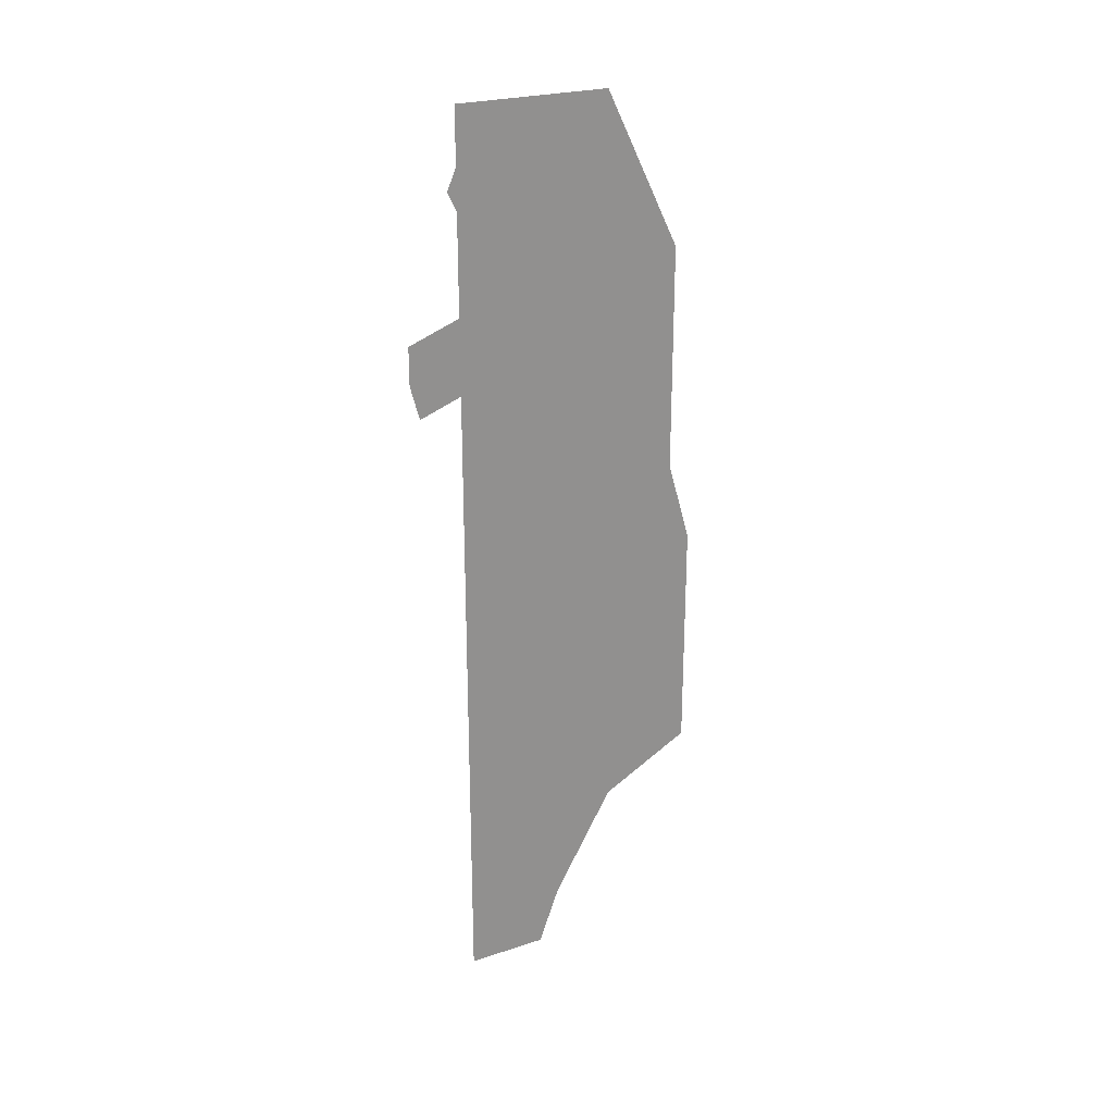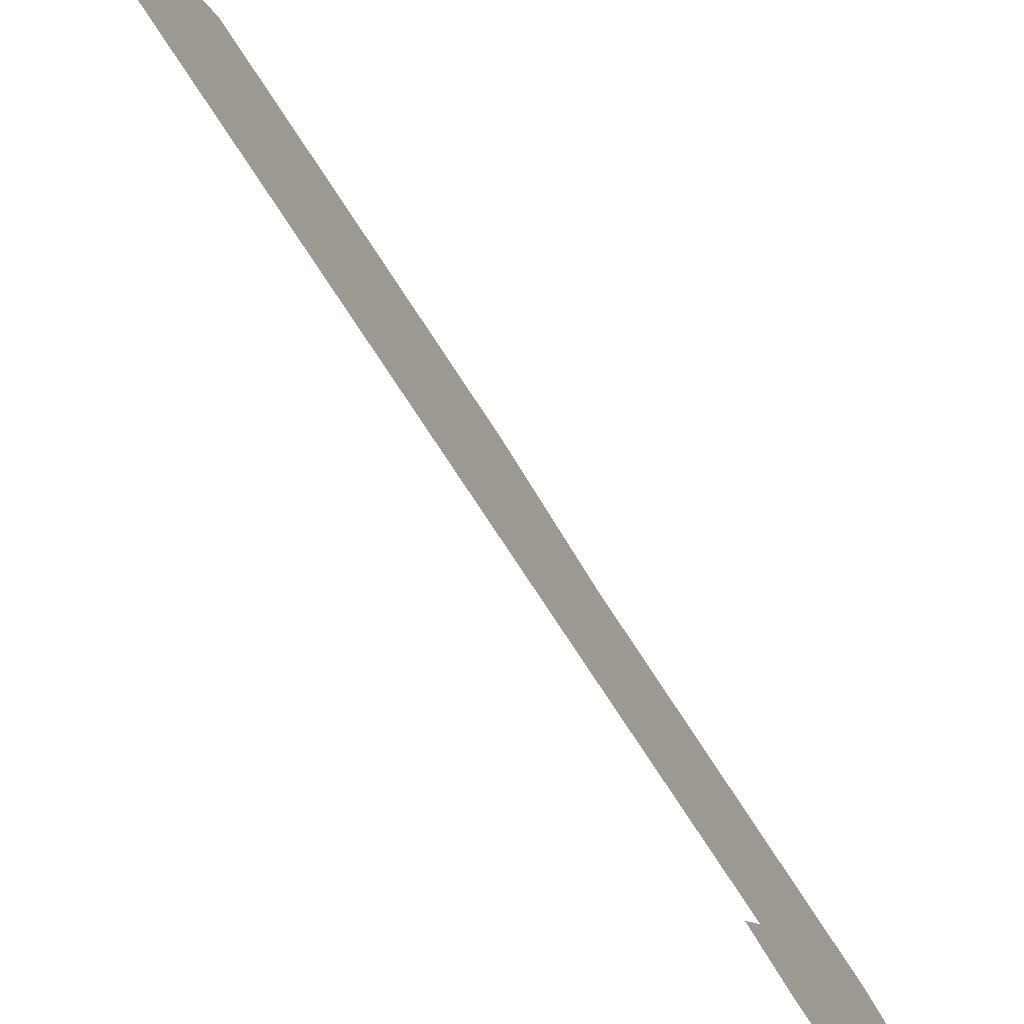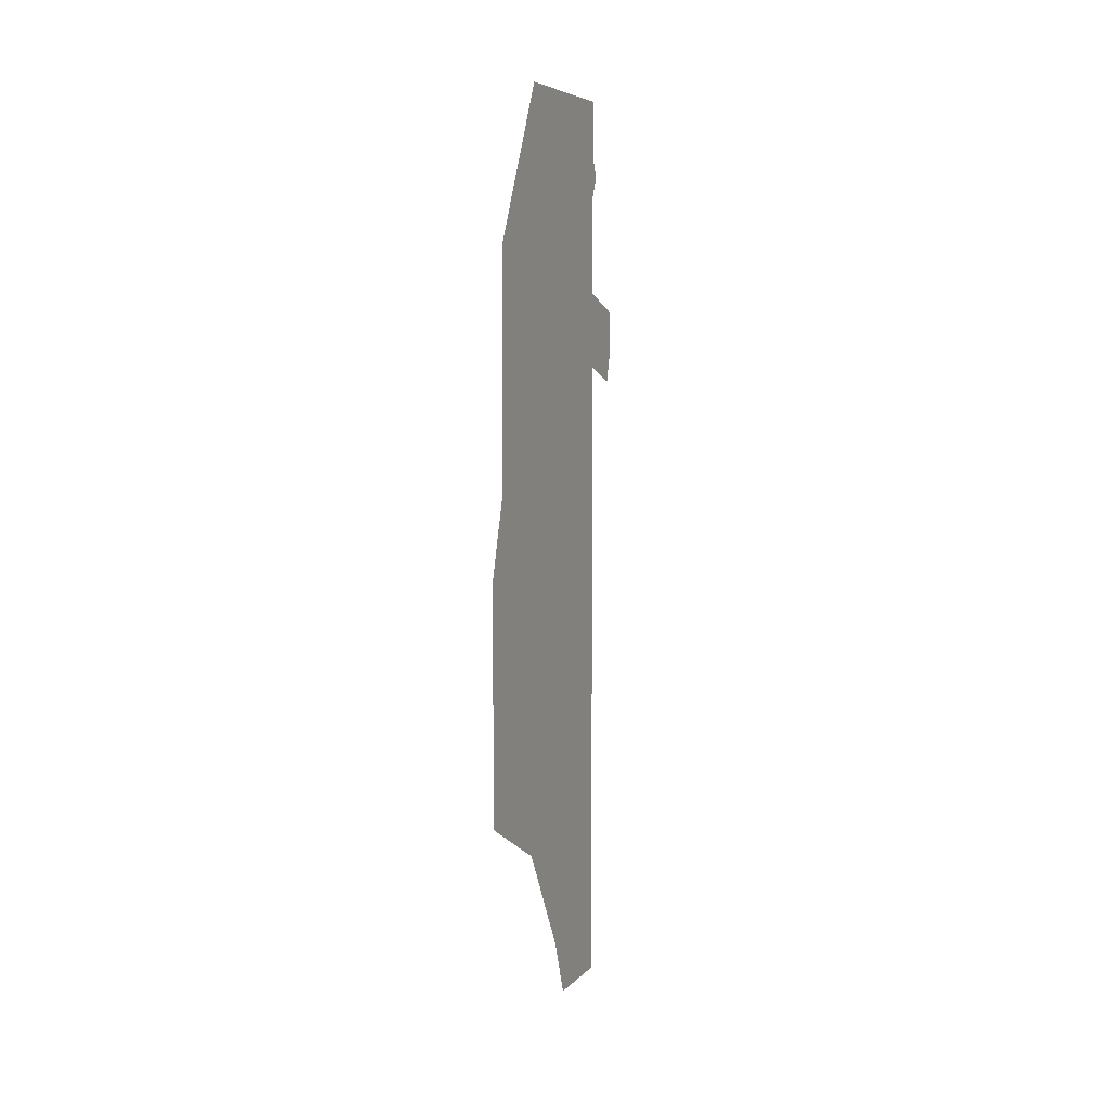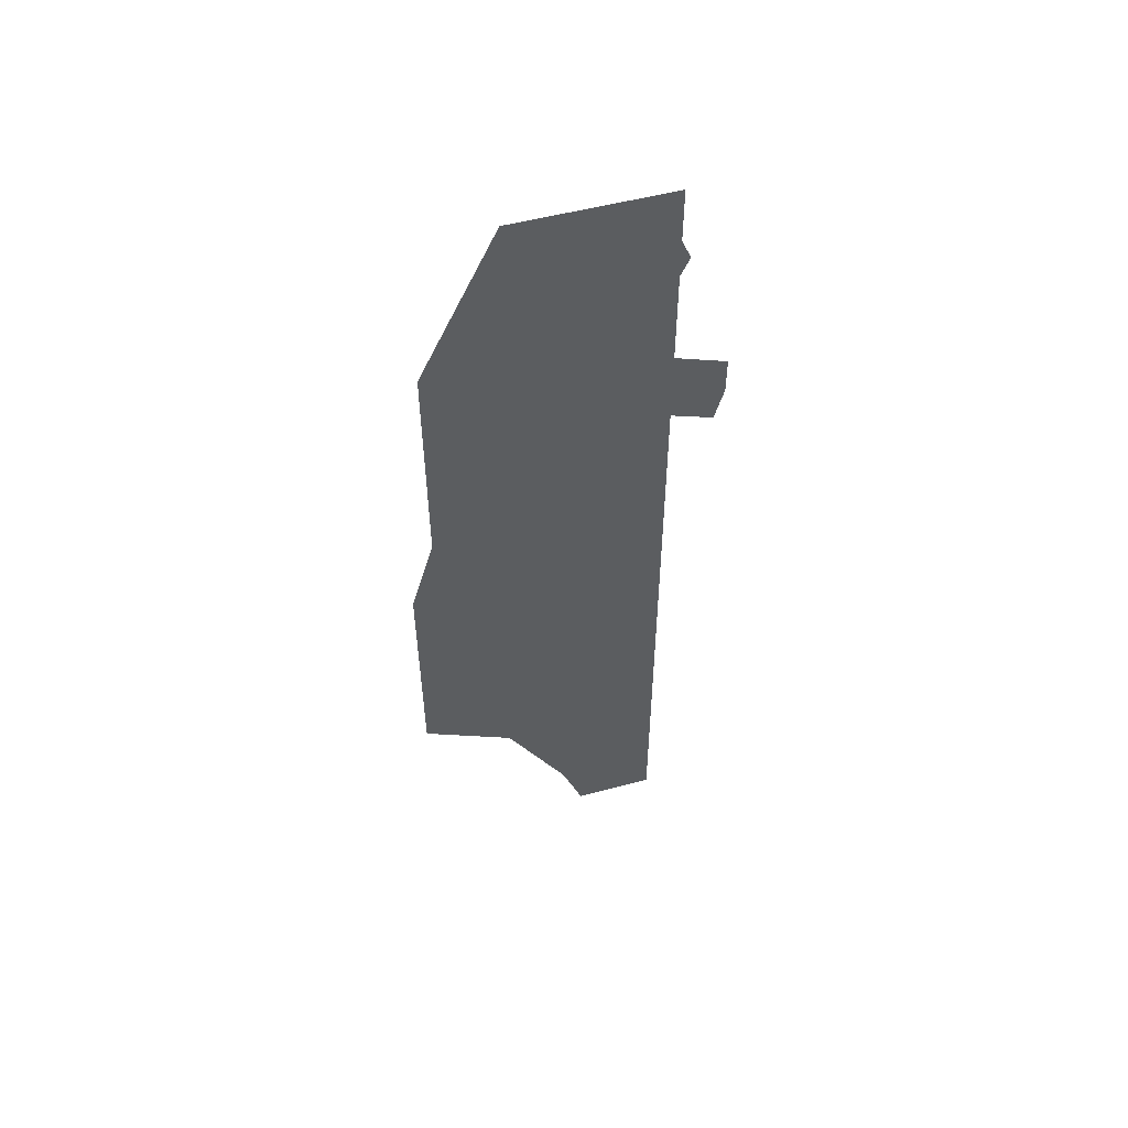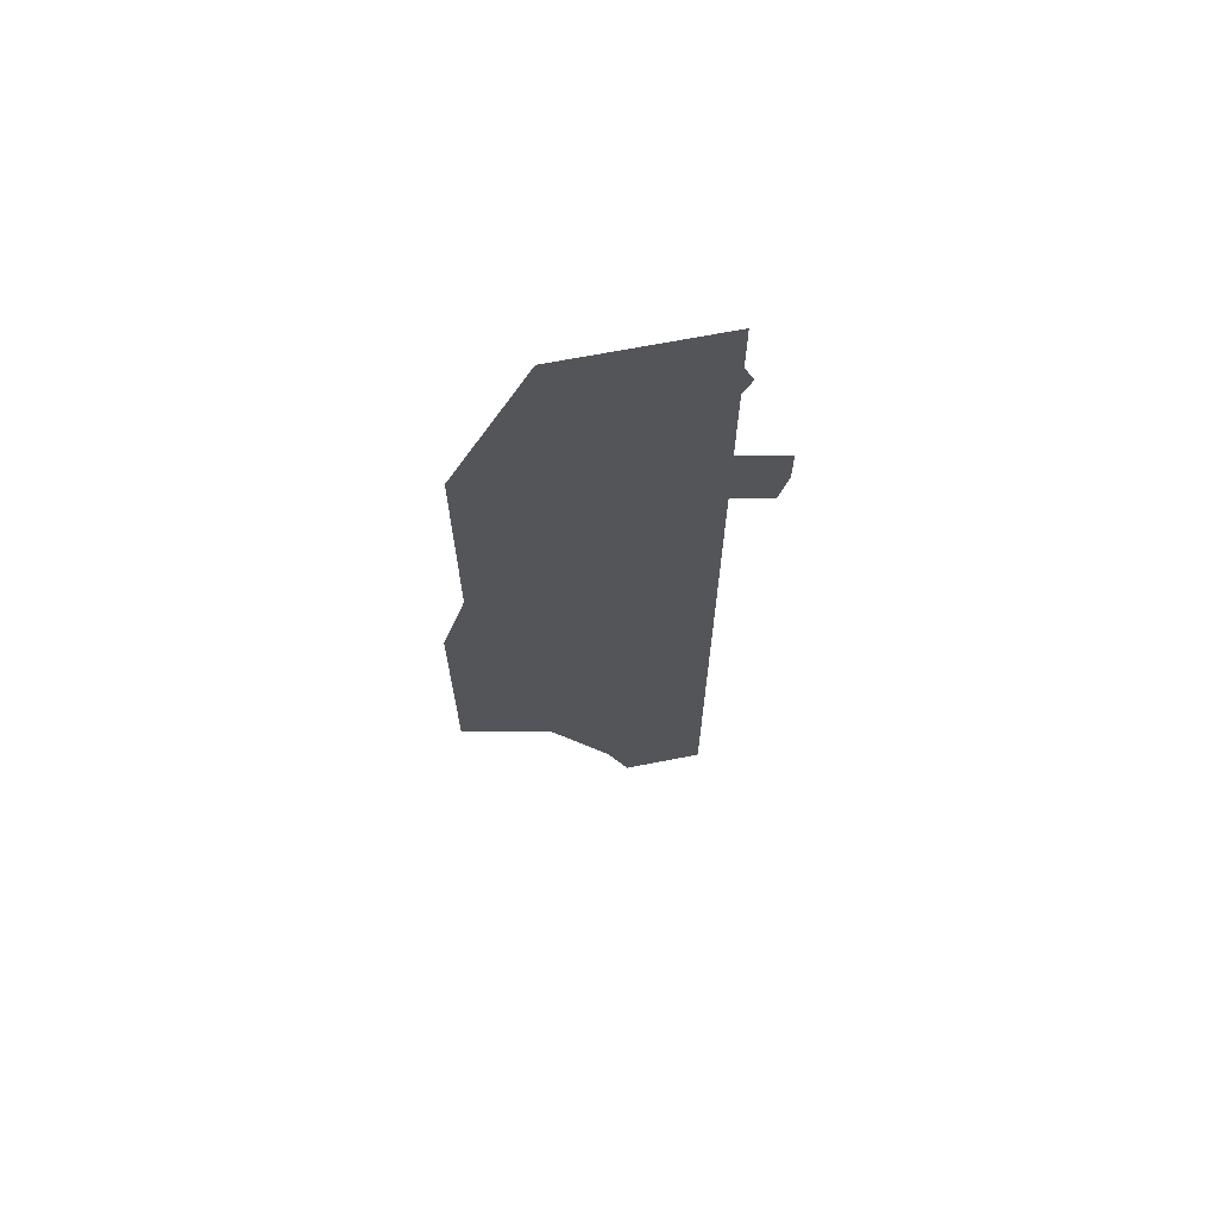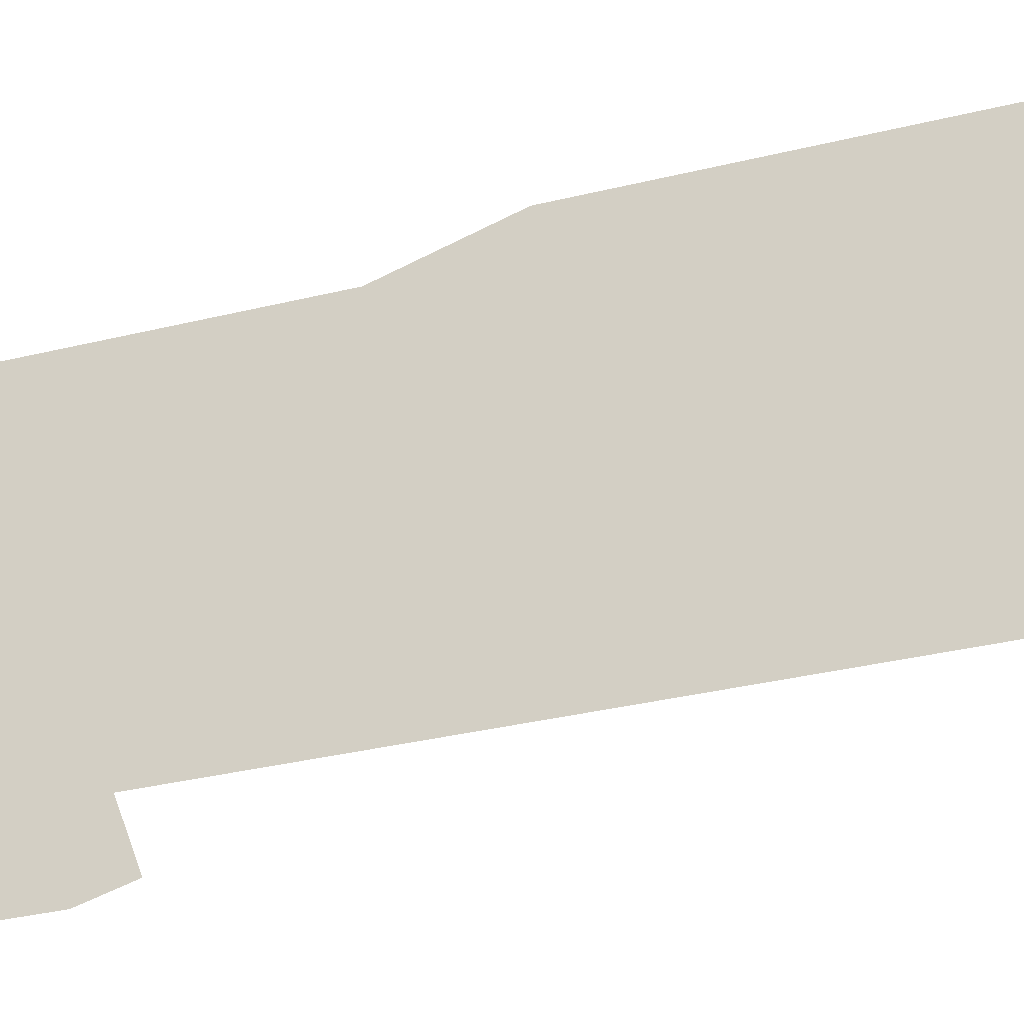
<metadata>
{"format":"obj","ext":"obj","renderer":"f3d","projection":"perspective","resolution":1024,"background":"white","views":[{"elev":24.7,"azim":61.8,"up":"+Z"},{"elev":-79.9,"azim":-146.5,"up":"+Y"},{"elev":6.3,"azim":-157.7,"up":"+Z"},{"elev":52.5,"azim":-106.1,"up":"+Z"},{"elev":66.6,"azim":-101.2,"up":"+Z"},{"elev":-27.8,"azim":111.8,"up":"+Y"}]}
</metadata>
<code>
g body_geo_emissive03
v -0.01077 -0.178 0.1146
v -0.01077 -0.05853 0.1146
v -0.01077 -0.02694 0.2
v -0.01077 -0.178 1.065
v -0.01077 0.163 0.897
v -0.01077 0.06433 0.3576
v -0.01077 0.1983 0.4294
v -0.01077 0.1983 0.7762
v -0.01077 0.05024 1.464
v -0.01077 0.163 1.233
v -0.01077 -0.178 1.177
v -0.01077 -0.178 1.323
v -0.01077 -0.178 1.382
v -0.01077 -0.1915 1.351
v -0.01077 -0.178 1.464
v -0.01077 -0.2544 1.093
v -0.01077 -0.2406 1.042
v -0.01077 -0.178 1.065
v -0.01077 -0.178 1.177
v -0.01077 -0.2544 1.149
g body_geo_emissive03_0
f 3 2 1
f 4 3 1
f 4 5 3
f 6 3 5
f 7 6 5
f 8 7 5
f 4 9 5
f 9 10 5
f 9 4 11
f 9 11 12
f 9 12 13
f 12 14 13
f 9 13 15
f 18 17 16
f 18 16 19
f 16 20 19

</code>
